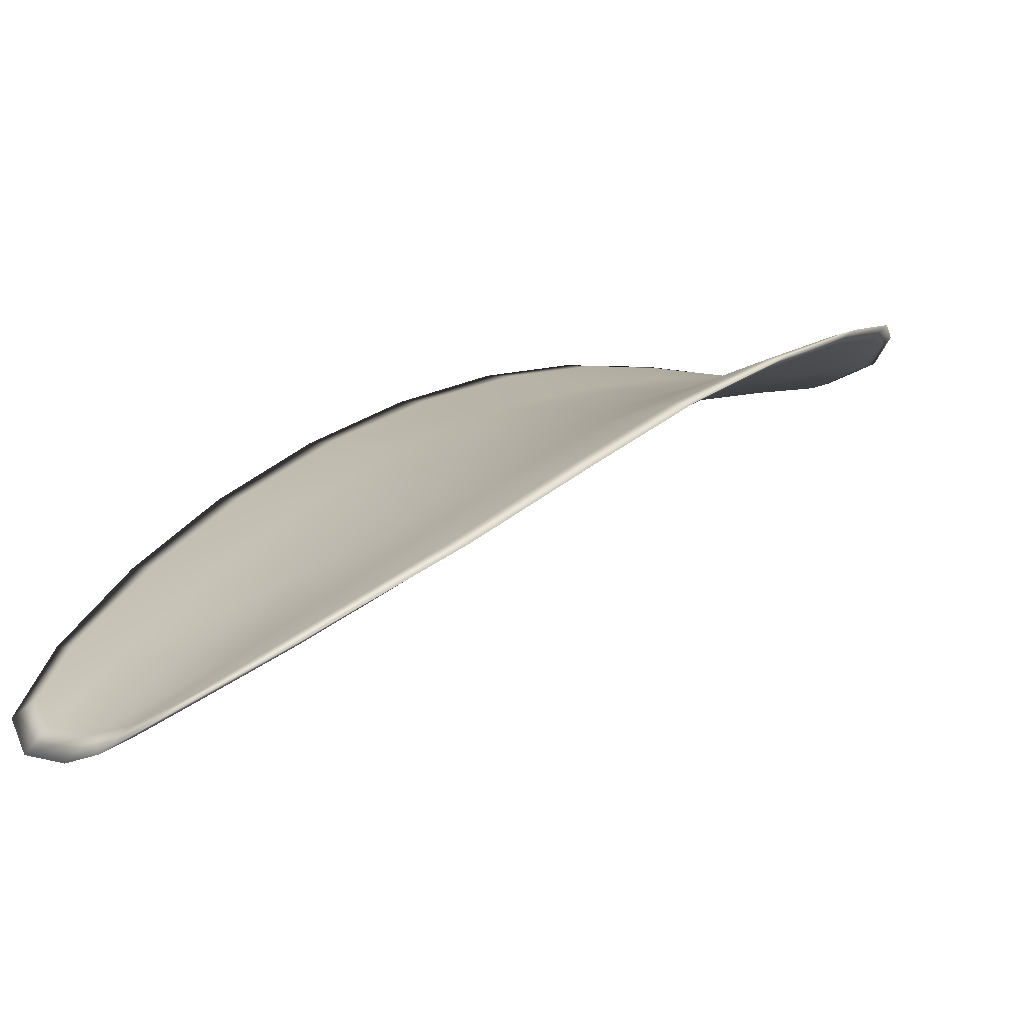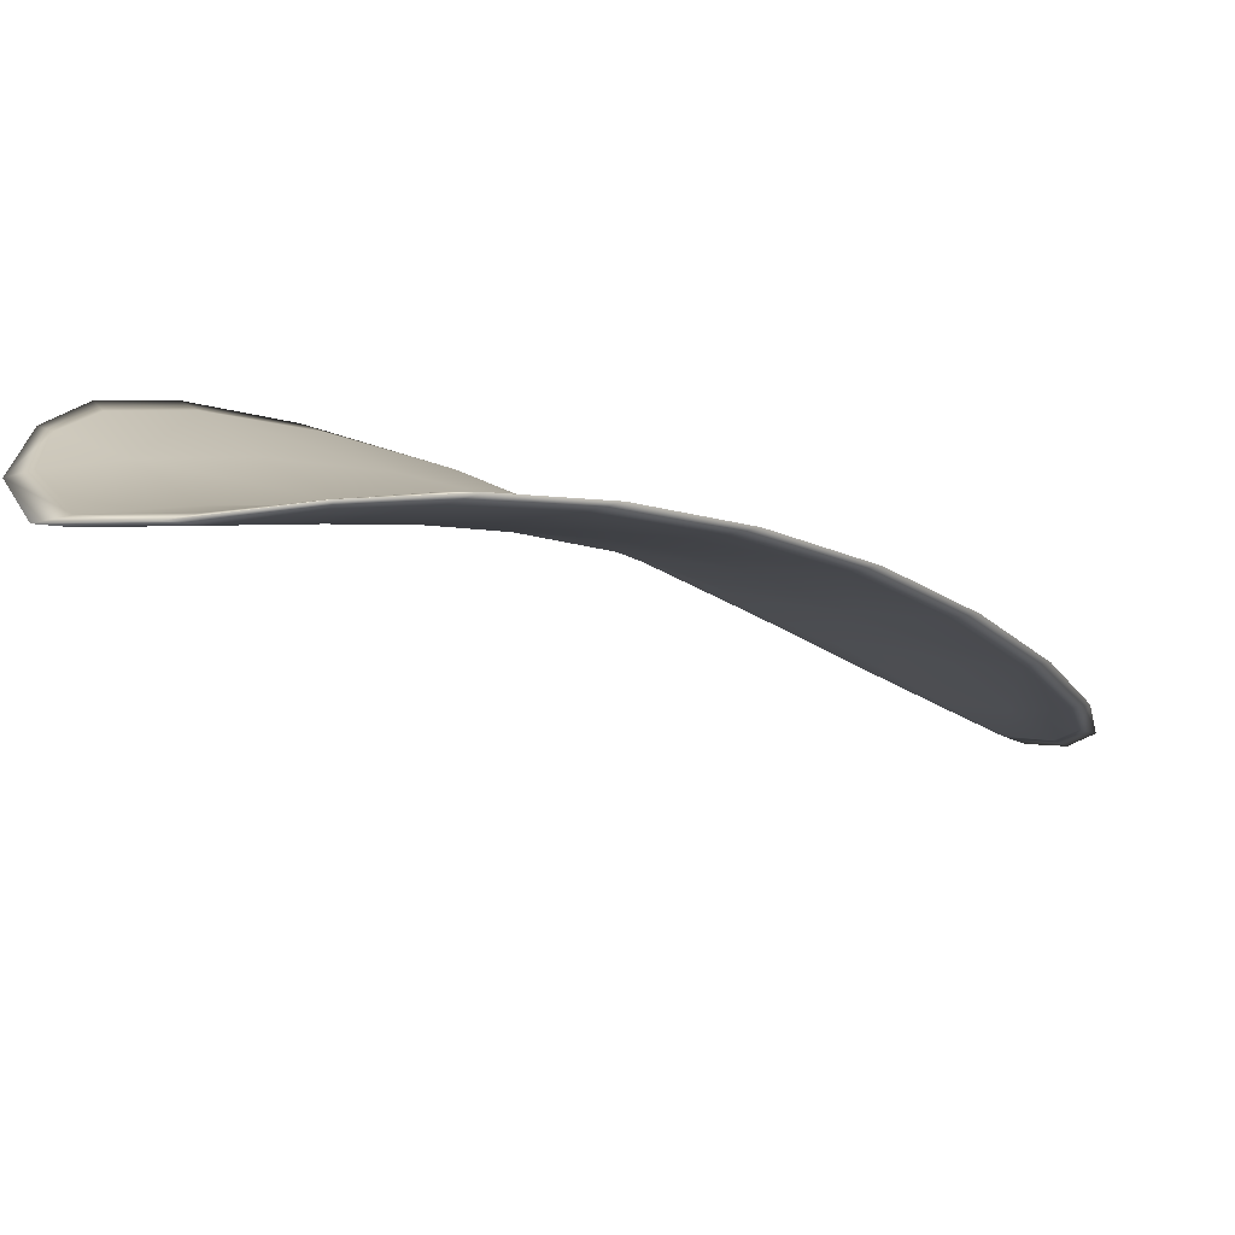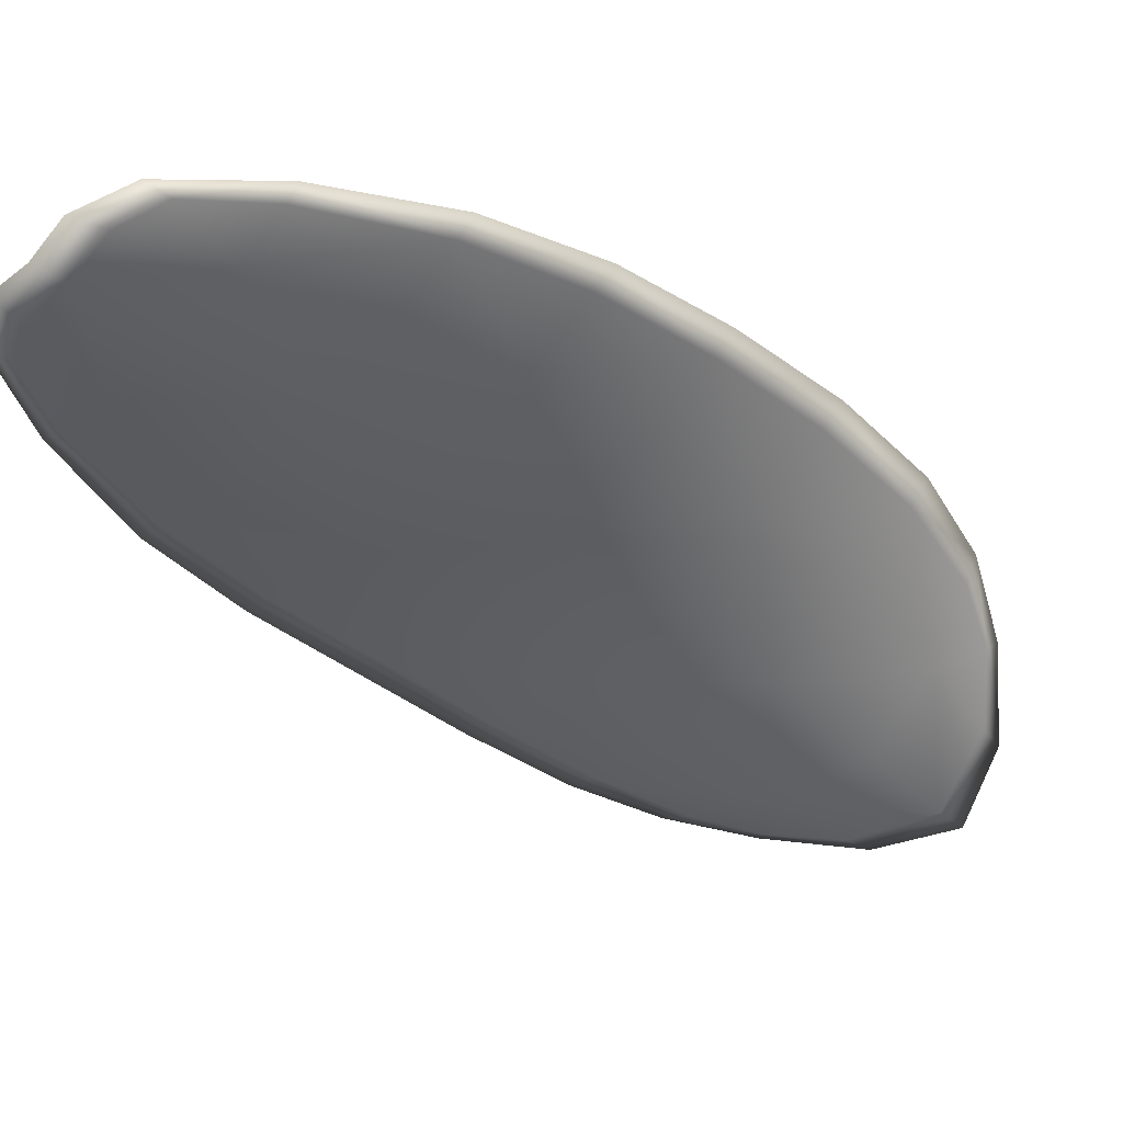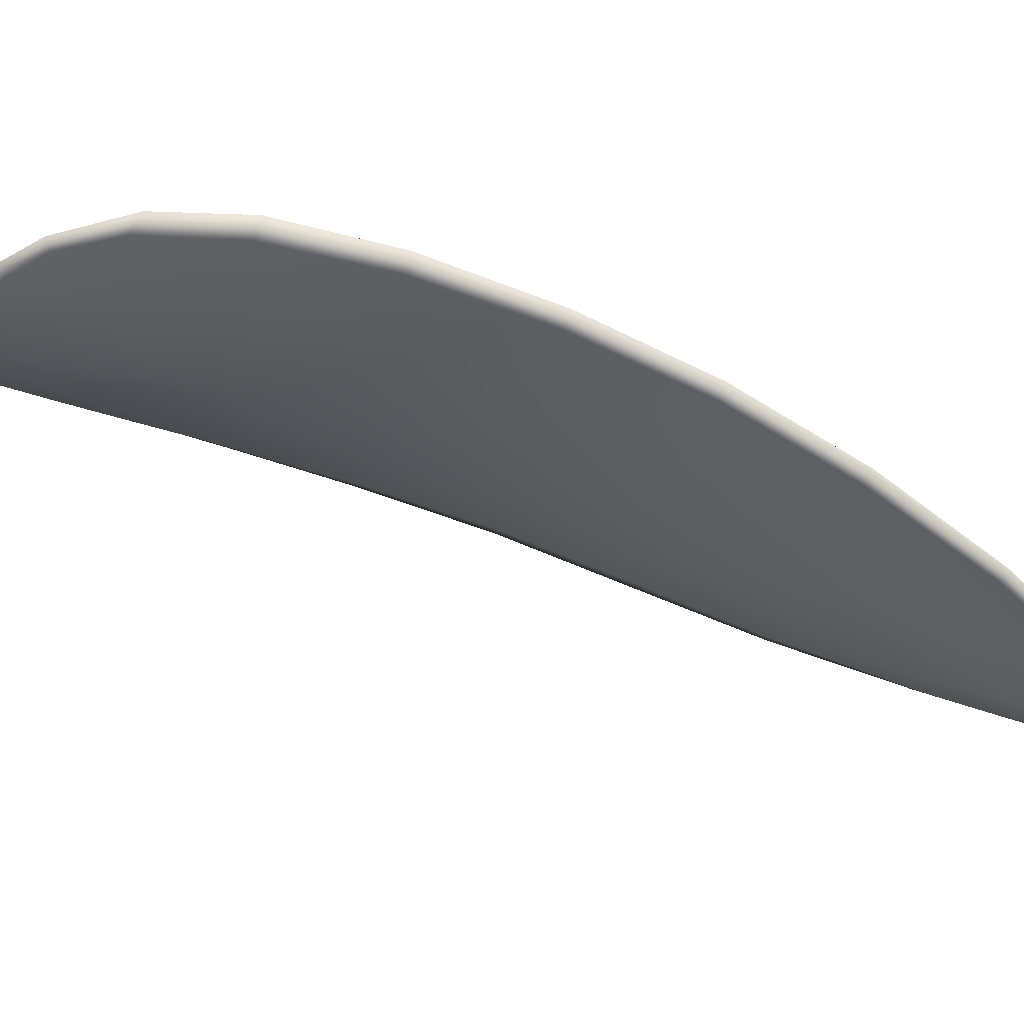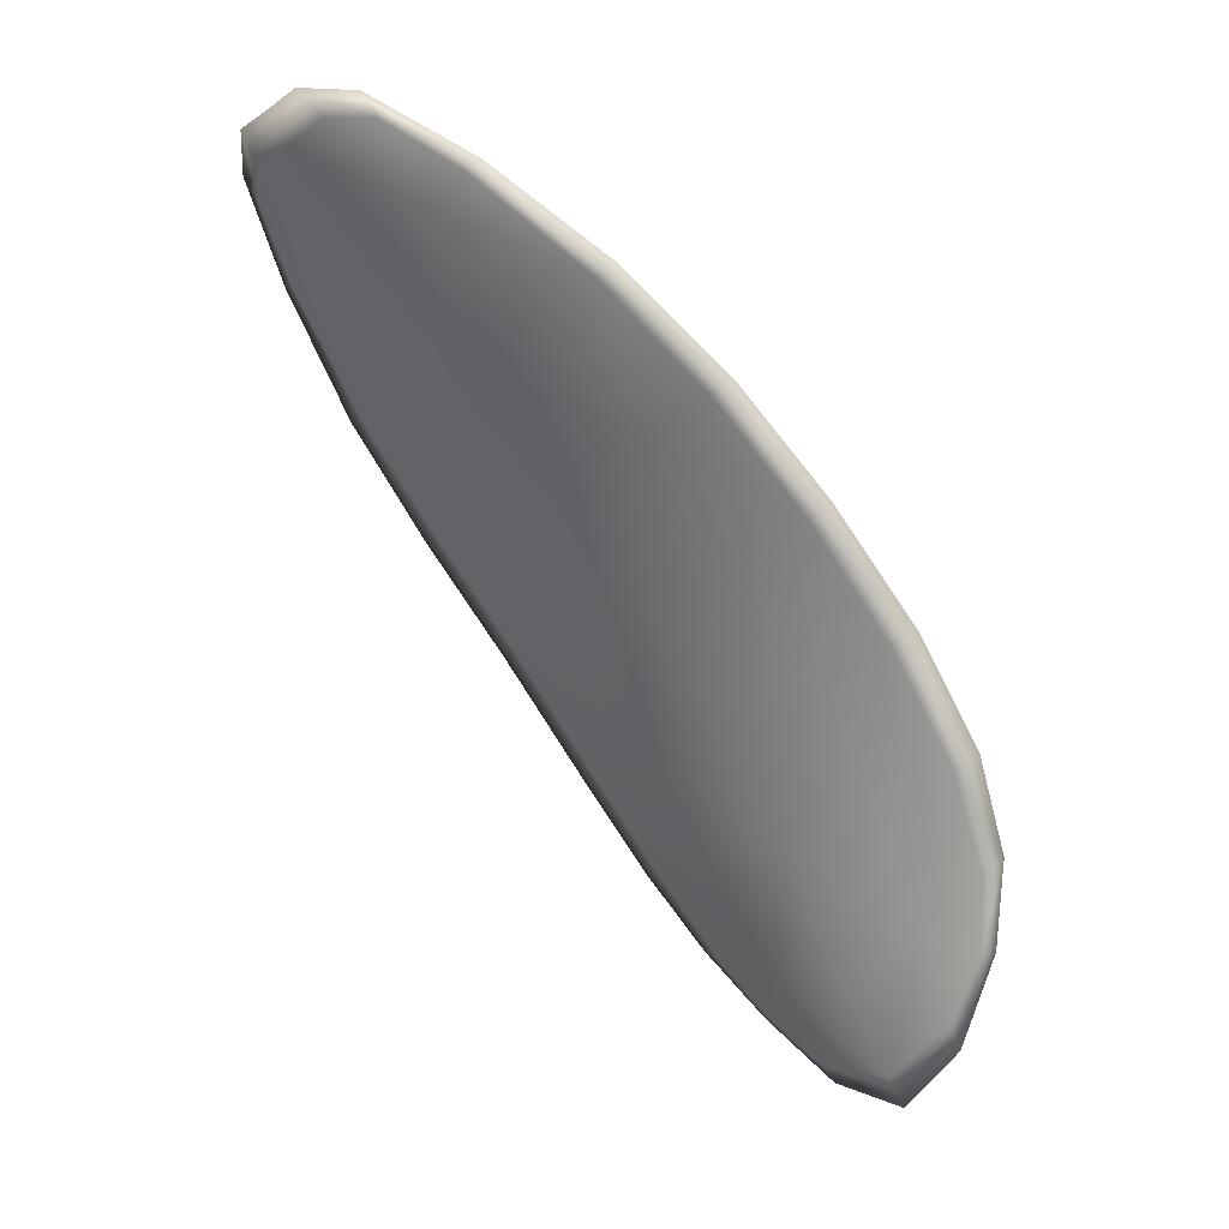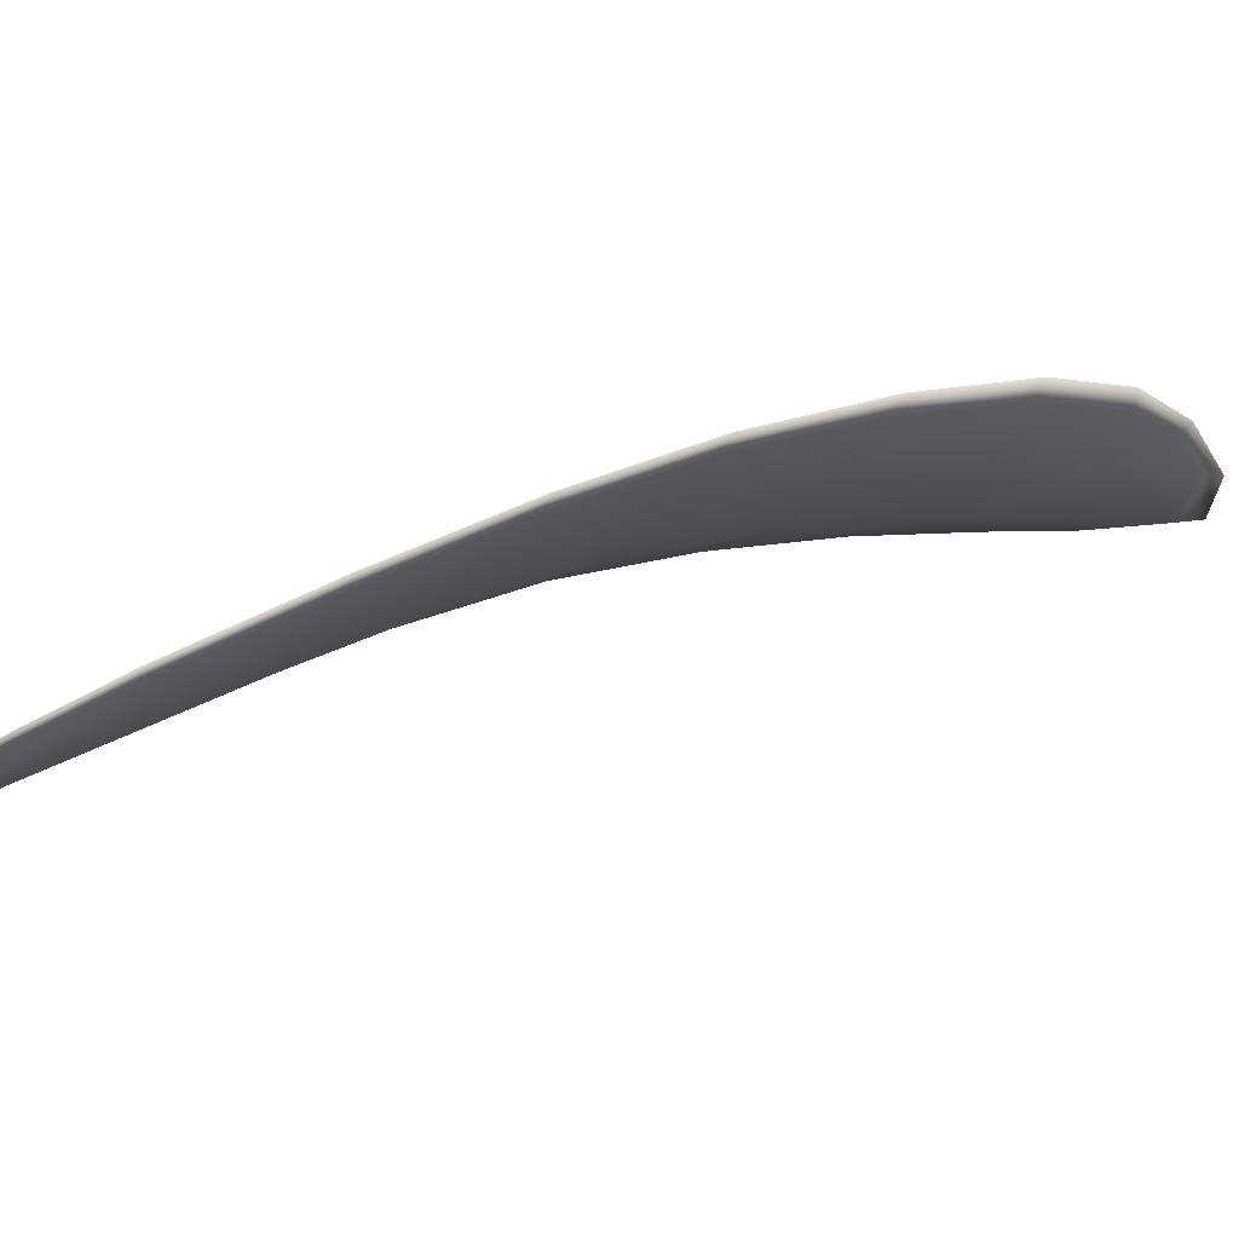
<metadata>
{"format":"obj","ext":"obj","renderer":"f3d","projection":"perspective","resolution":1024,"background":"white","views":[{"elev":2.0,"azim":8.7,"up":"+Y"},{"elev":8.9,"azim":-167.9,"up":"+Y"},{"elev":-54.7,"azim":14.1,"up":"+Y"},{"elev":-29.7,"azim":-129.8,"up":"+Y"},{"elev":19.8,"azim":43.2,"up":"+Z"},{"elev":-8.9,"azim":33.6,"up":"+Y"}]}
</metadata>
<code>
v -2.382 0.7737 -1.247
v -2.384 0.773 -1.249
v -2.387 0.7726 -1.245
v -2.384 0.7734 -1.243
v -2.382 0.7742 -1.241
v -2.381 0.7745 -1.245
v -2.38 0.7742 -1.247
v -2.381 0.7737 -1.249
v -2.383 0.7731 -1.252
v -2.387 0.7731 -1.25
v -2.39 0.7736 -1.25
v -2.392 0.7732 -1.248
v -2.39 0.7728 -1.247
v -2.386 0.7732 -1.252
v -2.388 0.7735 -1.251
v -2.396 0.7694 -1.236
v -2.398 0.7695 -1.237
v -2.4 0.7677 -1.233
v -2.398 0.7676 -1.232
v -2.395 0.7677 -1.23
v -2.393 0.7695 -1.234
v -2.391 0.771 -1.238
v -2.394 0.771 -1.239
v -2.397 0.7711 -1.241
v -2.39 0.77 -1.232
v -2.393 0.7682 -1.228
v -2.391 0.7686 -1.227
v -2.388 0.7705 -1.23
v -2.386 0.7722 -1.234
v -2.388 0.7716 -1.236
v -2.386 0.7727 -1.239
v -2.389 0.772 -1.241
v -2.384 0.7734 -1.238
v -2.392 0.7721 -1.243
v -2.395 0.7723 -1.244
v -2.399 0.7658 -1.228
v -2.401 0.7659 -1.228
v -2.401 0.7648 -1.226
v -2.4 0.7643 -1.225
v -2.399 0.7642 -1.224
v -2.397 0.7658 -1.227
v -2.395 0.7662 -1.225
v -2.397 0.7646 -1.223
v -2.396 0.7653 -1.223
v -2.394 0.7666 -1.224
v -2.382 0.7733 -1.247
v -2.384 0.7726 -1.249
v -2.383 0.7728 -1.252
v -2.381 0.7734 -1.249
v -2.38 0.7741 -1.247
v -2.381 0.7742 -1.245
v -2.382 0.774 -1.241
v -2.384 0.773 -1.243
v -2.386 0.7723 -1.245
v -2.387 0.7728 -1.25
v -2.39 0.7733 -1.25
v -2.388 0.7733 -1.251
v -2.386 0.773 -1.252
v -2.39 0.7725 -1.247
v -2.392 0.7729 -1.248
v -2.396 0.7691 -1.236
v -2.398 0.7693 -1.237
v -2.397 0.7709 -1.241
v -2.394 0.7706 -1.239
v -2.391 0.7707 -1.238
v -2.393 0.7692 -1.234
v -2.395 0.7674 -1.23
v -2.398 0.7673 -1.232
v -2.4 0.7675 -1.233
v -2.39 0.7697 -1.232
v -2.388 0.7712 -1.236
v -2.386 0.7719 -1.234
v -2.388 0.7703 -1.23
v -2.391 0.7684 -1.227
v -2.393 0.7678 -1.229
v -2.386 0.7724 -1.239
v -2.389 0.7717 -1.241
v -2.384 0.7732 -1.238
v -2.392 0.7717 -1.243
v -2.395 0.7721 -1.244
v -2.399 0.7655 -1.228
v -2.401 0.7657 -1.228
v -2.397 0.7654 -1.227
v -2.399 0.764 -1.224
v -2.4 0.7641 -1.225
v -2.401 0.7646 -1.226
v -2.395 0.7659 -1.225
v -2.394 0.7664 -1.224
v -2.396 0.7651 -1.223
v -2.397 0.7643 -1.223
v -2.401 0.7659 -1.229
v -2.401 0.7644 -1.225
v -2.401 0.7677 -1.233
v -2.401 0.7646 -1.226
v -2.398 0.7639 -1.222
v -2.396 0.7649 -1.222
v -2.399 0.7636 -1.223
v -2.396 0.7651 -1.223
v -2.38 0.7746 -1.244
v -2.38 0.7744 -1.247
v -2.381 0.7744 -1.241
v -2.38 0.7741 -1.247
v -2.385 0.7732 -1.253
v -2.388 0.7736 -1.252
v -2.382 0.773 -1.252
v -2.388 0.7733 -1.251
v -2.391 0.7736 -1.25
v -2.393 0.7732 -1.248
v -2.4 0.7637 -1.224
v -2.393 0.7666 -1.224
v -2.39 0.7687 -1.227
v -2.381 0.7736 -1.25
v -2.383 0.7736 -1.237
v -2.385 0.7723 -1.233
v -2.395 0.7723 -1.245
v -2.397 0.771 -1.241
v -2.399 0.7694 -1.237
v -2.387 0.7706 -1.23
f 1 2 3
f 1 3 4
f 1 4 5
f 1 5 6
f 1 6 7
f 1 7 8
f 1 8 9
f 1 9 2
f 10 11 12
f 10 12 13
f 10 13 3
f 10 3 2
f 10 2 9
f 10 9 14
f 10 14 15
f 10 15 11
f 16 17 18
f 16 18 19
f 16 19 20
f 16 20 21
f 16 21 22
f 16 22 23
f 16 23 24
f 16 24 17
f 25 21 20
f 25 20 26
f 25 26 27
f 25 27 28
f 25 28 29
f 25 29 30
f 25 30 22
f 25 22 21
f 31 32 22
f 31 22 30
f 31 30 29
f 31 29 33
f 31 33 5
f 31 5 4
f 31 4 3
f 31 3 32
f 34 35 24
f 34 24 23
f 34 23 22
f 34 22 32
f 34 32 3
f 34 3 13
f 34 13 12
f 34 12 35
f 36 37 38
f 36 38 39
f 36 39 40
f 36 40 41
f 36 41 20
f 36 20 19
f 36 19 18
f 36 18 37
f 42 41 40
f 42 40 43
f 42 43 44
f 42 44 45
f 42 45 27
f 42 27 26
f 42 26 20
f 42 20 41
f 46 47 48
f 46 48 49
f 46 49 50
f 46 50 51
f 46 51 52
f 46 52 53
f 46 53 54
f 46 54 47
f 55 56 57
f 55 57 58
f 55 58 48
f 55 48 47
f 55 47 54
f 55 54 59
f 55 59 60
f 55 60 56
f 61 62 63
f 61 63 64
f 61 64 65
f 61 65 66
f 61 66 67
f 61 67 68
f 61 68 69
f 61 69 62
f 70 66 65
f 70 65 71
f 70 71 72
f 70 72 73
f 70 73 74
f 70 74 75
f 70 75 67
f 70 67 66
f 76 77 54
f 76 54 53
f 76 53 52
f 76 52 78
f 76 78 72
f 76 72 71
f 76 71 65
f 76 65 77
f 79 80 60
f 79 60 59
f 79 59 54
f 79 54 77
f 79 77 65
f 79 65 64
f 79 64 63
f 79 63 80
f 81 82 69
f 81 69 68
f 81 68 67
f 81 67 83
f 81 83 84
f 81 84 85
f 81 85 86
f 81 86 82
f 87 83 67
f 87 67 75
f 87 75 74
f 87 74 88
f 87 88 89
f 87 89 90
f 87 90 84
f 87 84 83
f 91 92 38
f 91 38 37
f 91 37 18
f 91 18 93
f 91 93 69
f 91 69 82
f 91 82 94
f 91 94 92
f 95 96 44
f 95 44 43
f 95 43 40
f 95 40 97
f 95 97 84
f 95 84 90
f 95 90 98
f 95 98 96
f 99 100 7
f 99 7 6
f 99 6 5
f 99 5 101
f 99 101 52
f 99 52 51
f 99 51 102
f 99 102 100
f 103 104 15
f 103 15 14
f 103 14 9
f 103 9 105
f 103 105 48
f 103 48 58
f 103 58 106
f 103 106 104
f 107 108 12
f 107 12 11
f 107 11 15
f 107 15 104
f 107 104 106
f 107 106 56
f 107 56 60
f 107 60 108
f 109 97 40
f 109 40 39
f 109 39 38
f 109 38 92
f 109 92 94
f 109 94 85
f 109 85 84
f 109 84 97
f 110 111 27
f 110 27 45
f 110 45 44
f 110 44 96
f 110 96 98
f 110 98 88
f 110 88 74
f 110 74 111
f 112 105 9
f 112 9 8
f 112 8 7
f 112 7 100
f 112 100 102
f 112 102 49
f 112 49 48
f 112 48 105
f 113 101 5
f 113 5 33
f 113 33 29
f 113 29 114
f 113 114 72
f 113 72 78
f 113 78 52
f 113 52 101
f 115 116 24
f 115 24 35
f 115 35 12
f 115 12 108
f 115 108 60
f 115 60 80
f 115 80 63
f 115 63 116
f 117 93 18
f 117 18 17
f 117 17 24
f 117 24 116
f 117 116 63
f 117 63 62
f 117 62 69
f 117 69 93
f 118 114 29
f 118 29 28
f 118 28 27
f 118 27 111
f 118 111 74
f 118 74 73
f 118 73 72
f 118 72 114

</code>
